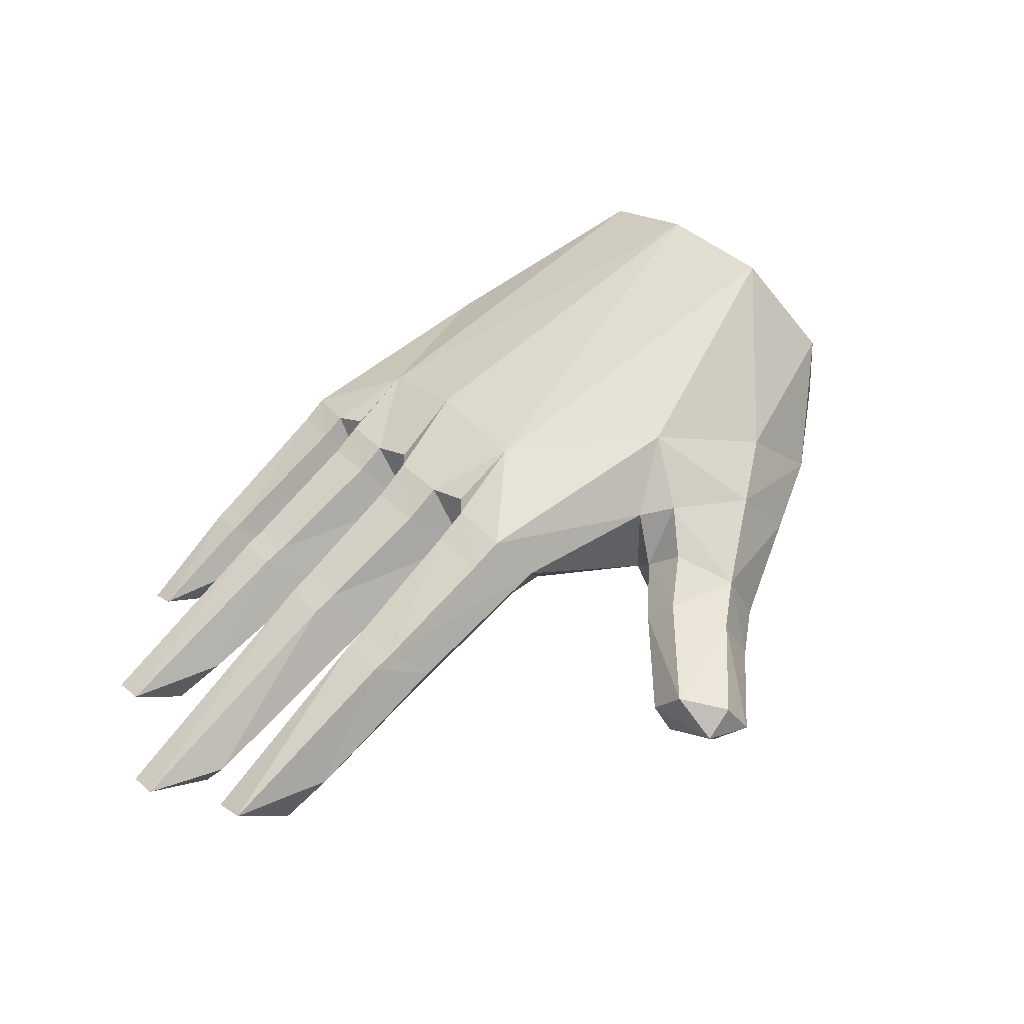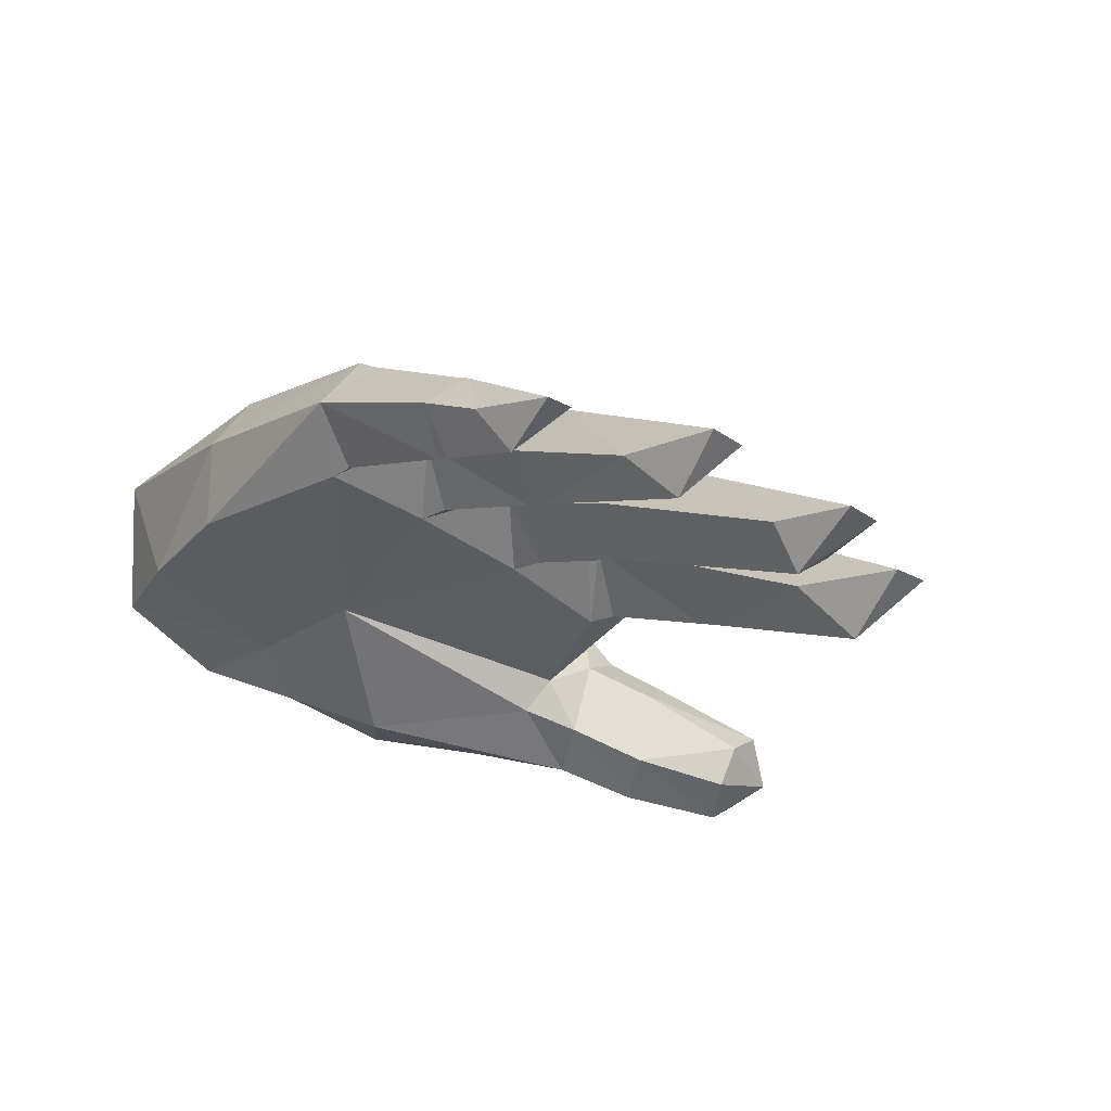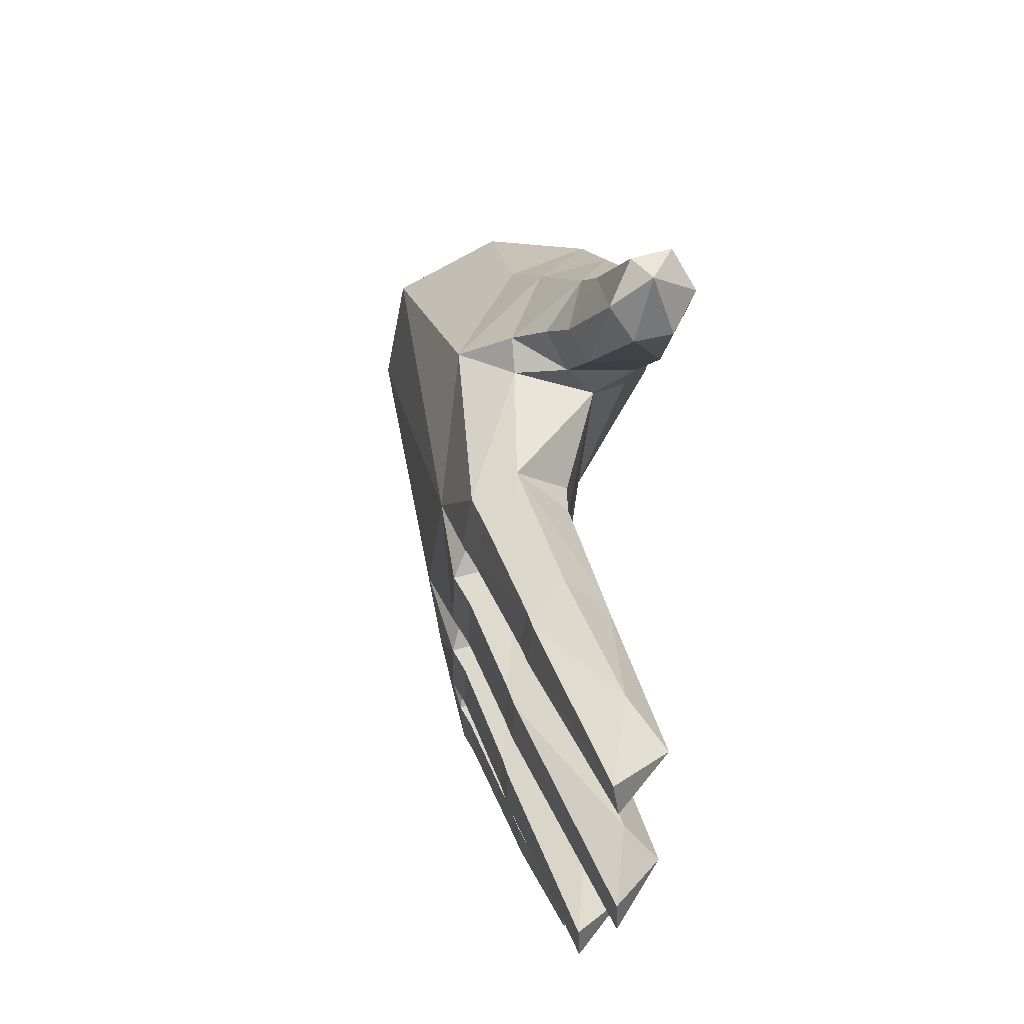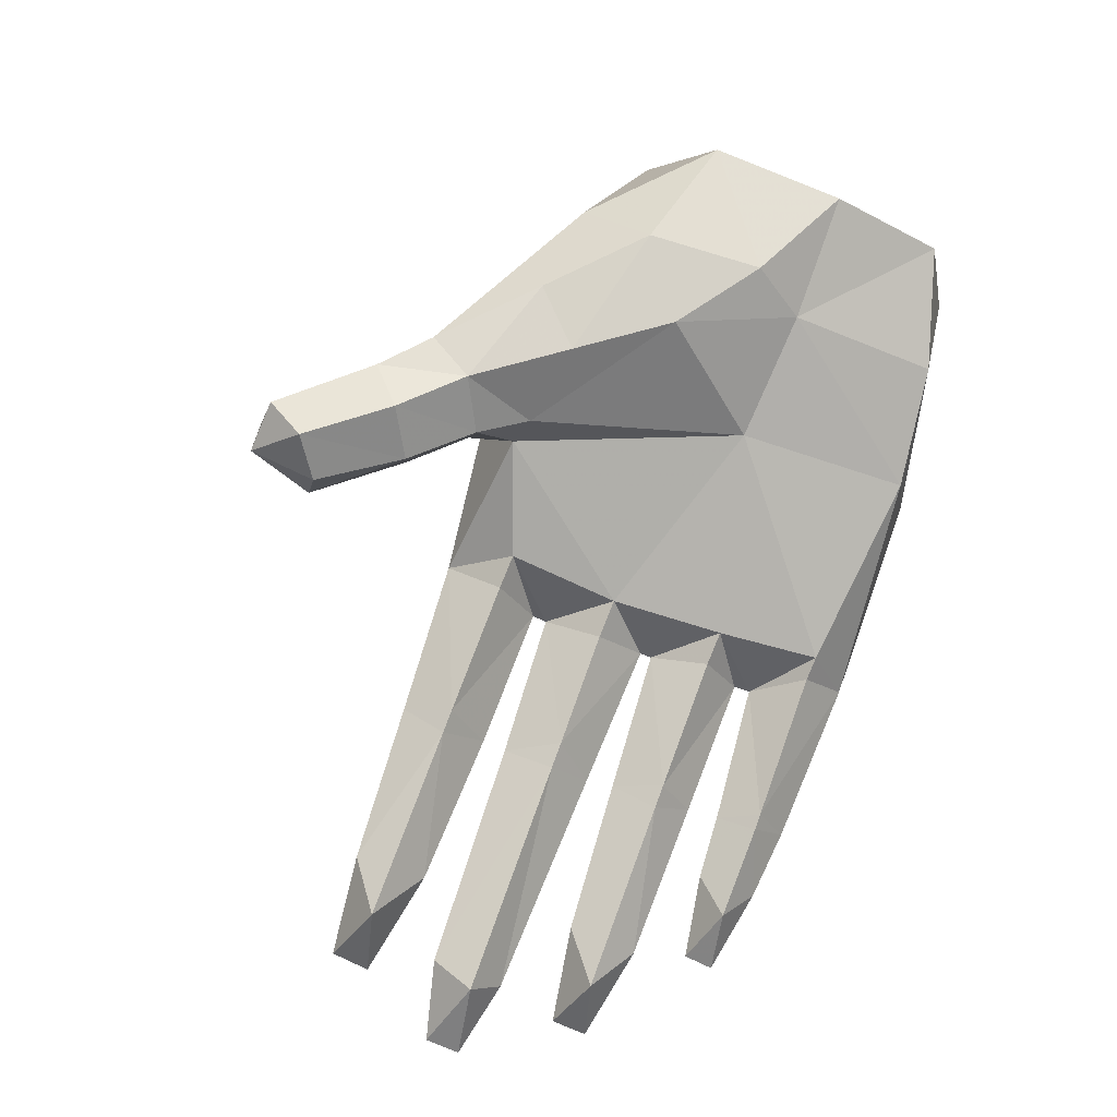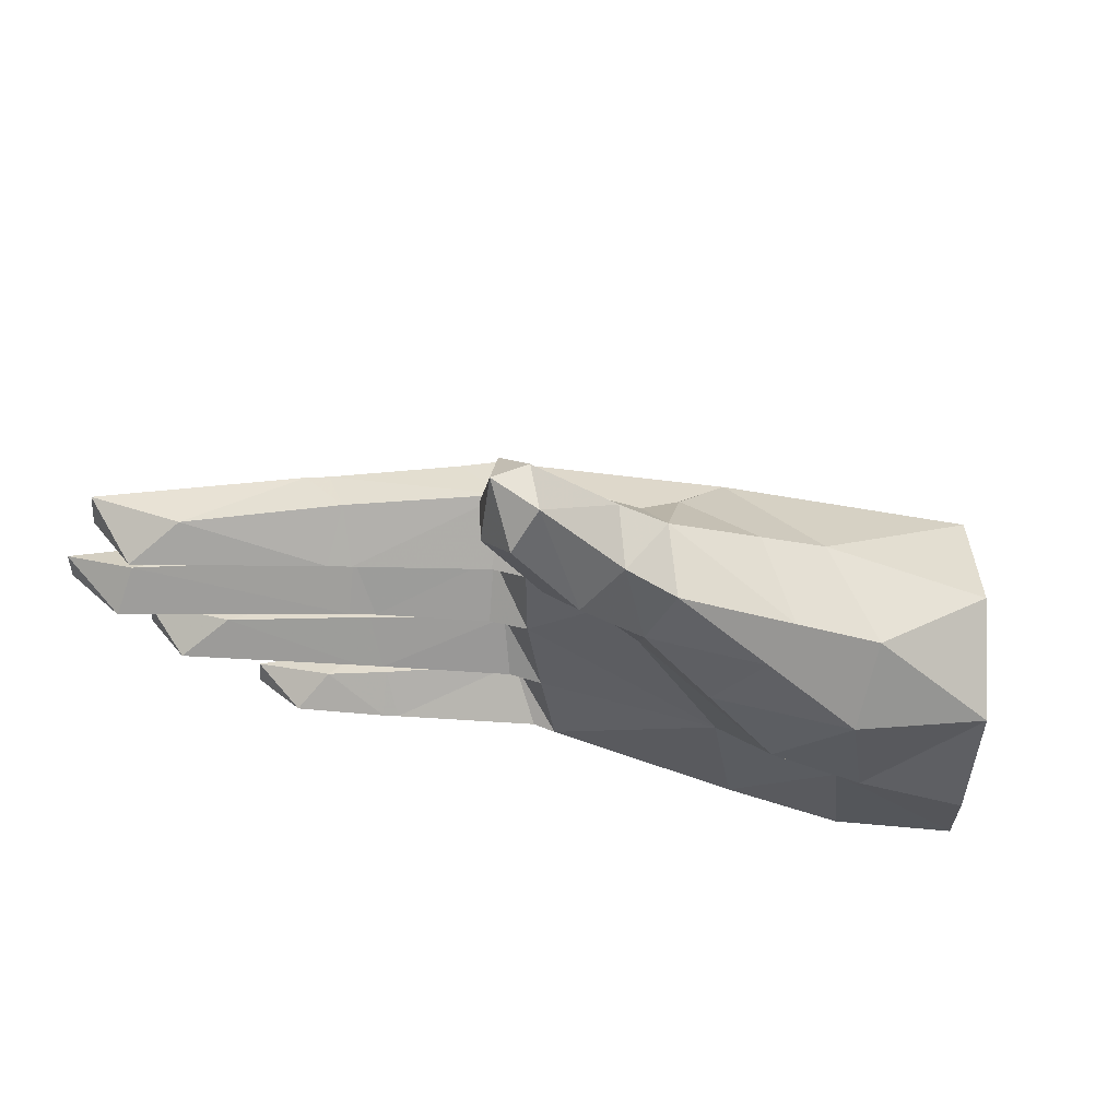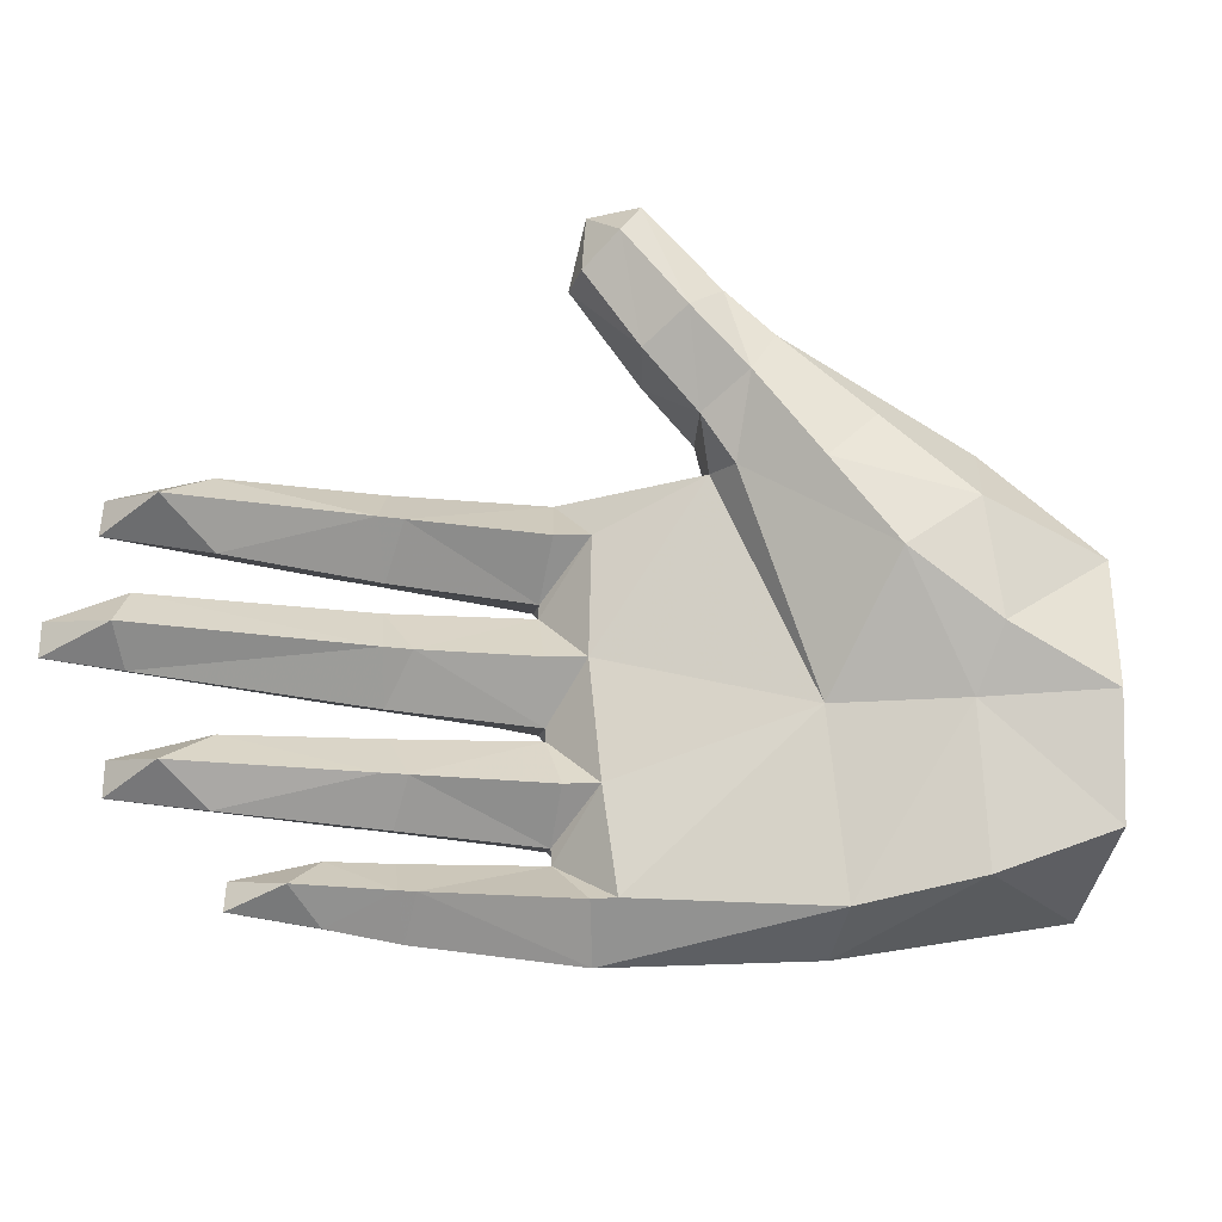
<metadata>
{"format":"obj","ext":"obj","renderer":"f3d","projection":"perspective","resolution":1024,"background":"white","views":[{"elev":26.5,"azim":-36.8,"up":"+Y"},{"elev":-35.9,"azim":-133.9,"up":"+Y"},{"elev":41.9,"azim":-74.7,"up":"+Z"},{"elev":-75.6,"azim":66.7,"up":"+Y"},{"elev":57.4,"azim":30.7,"up":"+Z"},{"elev":-22.5,"azim":15.1,"up":"+Z"}]}
</metadata>
<code>
v 0.09378 0.2979 0.137
v 0.1193 0.2063 0.106
v 0.09793 0.234 0.1517
v 0.1223 0.1564 0.1495
v 0.1534 0.1762 0.09961
v 0.1785 0.1391 0.1825
v 0.2465 0.1603 0.09009
v 0.2919 0.1947 0.1446
v 0.3859 0.2203 0.05771
v 0.3747 0.2843 0.1298
v 0.4939 0.3213 0.01909
v 0.4363 0.4227 0.07489
v -0.242 0.193 0.08426
v -0.05521 0.2544 0.1129
v -0.1248 0.2737 0.09062
v -0.09162 0.2983 0.09249
v 0.1403 0.3817 0.1128
v 0.1243 0.3094 0.1648
v 0.2235 0.3002 0.1875
v 0.1511 0.2324 0.245
v 0.2994 0.2352 0.1732
v 0.1979 0.1691 0.2316
v -0.4535 0.03828 0.03248
v -0.3765 0.003252 0.05545
v -0.4538 0.0449 0.07377
v -0.344 0.05857 0.0913
v -0.1922 0.1103 0.0552
v -0.2014 0.161 0.1014
v -0.1692 0.1233 0.05515
v -0.03836 0.1973 0.05491
v -0.001583 0.2077 0.05485
v -0.3407 0.066 0.01346
v -0.2008 0.1612 0.005227
v -0.06769 0.2474 0.002463
v -0.05865 0.2664 -0.2484
v -0.08124 0.3296 -0.2318
v -0.05689 0.3236 -0.2571
v 0.002263 0.3702 -0.2545
v -0.08746 0.327 -0.1657
v -0.003614 0.3821 -0.1343
v -0.06876 0.323 -0.1371
v -0.08998 0.325 -0.1084
v -0.06081 0.2509 -0.1291
v -0.2638 0.1851 0.02634
v -0.2424 0.199 0.02561
v -0.1256 0.2842 0.02143
v -0.09252 0.3101 0.02021
v 0.4904 0.3254 -0.2534
v 0.3659 0.2927 -0.2999
v 0.4256 0.442 -0.3113
v 0.196 0.3562 -0.3553
v 0.2334 0.2776 -0.3254
v -0.02019 0.282 -0.3667
v 0.01871 0.2328 -0.313
v -0.008191 0.2293 -0.3132
v -0.3351 0.1197 -0.3323
v -0.2292 0.203 -0.3404
v -0.247 0.149 -0.3469
v -0.18 0.1915 -0.3562
v -0.2147 0.2123 -0.3412
v -0.08431 0.3036 -0.3466
v -0.0602 0.3232 -0.3479
v -0.4997 0.02491 -0.0951
v -0.2631 0.2034 -0.1017
v -0.4165 0.04307 -0.1099
v -0.2028 0.1757 -0.1222
v -0.237 0.2198 -0.1027
v -0.1257 0.2949 -0.1068
v -0.4471 0.07593 -0.2246
v -0.2522 0.2137 -0.2273
v -0.3432 0.09516 -0.2395
v -0.1923 0.1852 -0.2443
v -0.2302 0.2265 -0.2277
v -0.11 0.3055 -0.2312
v -0.2399 0.2158 -0.04432
v -0.06767 0.2466 -0.01327
v -0.1301 0.2909 -0.03598
v -0.09485 0.3209 -0.03399
v -0.07372 0.3125 -0.006884
v -0.009464 0.3613 -0.001434
v -0.156 0.1559 -0.3155
v -0.1719 0.1477 -0.3156
v -0.2654 0.1025 -0.3144
v -0.1639 0.1474 -0.07368
v -0.04873 0.2043 -0.07143
v -0.007014 0.2168 -0.07123
v -0.0608 0.2525 -0.1423
v 0.003806 0.227 -0.199
v -0.03363 0.2188 -0.1992
v -0.1667 0.1524 -0.1999
v -0.05718 0.2665 -0.2663
v 0.1676 0.4135 -0.3289
v 0.368 0.533 -0.2416
v 0.3579 0.5509 -0.1116
v 0.3676 0.5275 0.0255
v 0.2764 0.3498 0.1455
v 0.3145 0.1815 -0.00228
v 0.3998 0.2328 -0.06887
v 0.5 0.2939 -0.1256
v -0.5 0.02628 -0.05728
v -0.2657 0.1994 -0.04553
v -0.4148 0.0392 -0.03061
v -0.2054 0.1716 -0.02232
v 0.1507 0.1462 0.2763
v 0.1098 0.2041 0.2834
v 0.06281 0.2251 0.2388
v -0.002751 0.1644 0.3297
v -0.07242 0.3236 -0.2825
v 0.0531 0.1974 0.2052
v 0.07334 0.1188 0.2094
v 0.1254 0.1024 0.2418
v 0.06206 0.08051 0.3227
v 0.07488 0.113 0.3642
v 0.01572 0.1203 0.3648
v 0.04129 0.1518 0.3667
v -0.006238 0.1345 0.2909
v 0.01854 0.09513 0.2912
v 0.2205 0.2453 -0.1318
v 0.3635 0.2621 -0.1331
v 0.1046 0.2623 0.198
v -0.1983 0.1786 -0.1523
v -0.1902 0.1407 -0.2
v -0.3427 0.09568 -0.1627
v -0.3778 0.0447 -0.2011
v -0.4473 0.0775 -0.1855
v -0.2555 0.2106 -0.1764
v -0.2634 0.1799 0.08313
v -0.2338 0.2234 -0.1754
v -0.1156 0.3028 -0.1676
v -0.3353 0.1248 -0.301
v -0.2348 0.2031 -0.295
v -0.221 0.2124 -0.294
v -0.09512 0.304 -0.2844
v -0.248 0.1471 -0.2815
v -0.188 0.1834 -0.278
v -0.19 0.1331 -0.0738
v -0.4138 0 -0.07476
v 0.447 0.4318 -0.1169
f 1 2 3
f 2 4 3
f 2 5 4
f 5 6 4
f 5 7 6
f 7 8 6
f 7 9 8
f 9 10 8
f 9 11 10
f 11 12 10
f 13 14 15
f 14 16 15
f 14 1 16
f 1 17 16
f 1 18 17
f 18 19 17
f 18 20 19
f 20 21 19
f 20 22 21
f 23 24 25
f 24 26 25
f 24 27 26
f 27 28 26
f 27 29 28
f 29 14 28
f 29 30 14
f 30 31 14
f 23 32 24
f 32 27 24
f 32 33 27
f 33 29 27
f 33 34 29
f 34 30 29
f 34 31 30
f 35 36 37
f 36 38 37
f 36 39 38
f 39 40 38
f 39 41 40
f 41 42 40
f 41 43 42
f 23 44 32
f 44 33 32
f 44 45 33
f 45 34 33
f 45 46 34
f 46 47 34
f 48 49 50
f 49 51 50
f 49 52 51
f 52 53 51
f 52 54 53
f 54 55 53
f 56 57 58
f 57 59 58
f 57 60 59
f 60 53 59
f 60 61 53
f 61 62 53
f 63 64 65
f 64 66 65
f 64 67 66
f 67 43 66
f 67 68 43
f 68 42 43
f 69 70 71
f 70 72 71
f 70 73 72
f 73 35 72
f 73 74 35
f 74 36 35
f 75 76 77
f 76 78 77
f 76 79 78
f 79 80 78
f 79 47 80
f 47 16 80
f 55 81 53
f 81 59 53
f 81 82 59
f 82 58 59
f 82 83 58
f 83 56 58
f 84 43 85
f 43 86 85
f 43 87 86
f 87 88 86
f 87 89 88
f 90 35 89
f 35 88 89
f 35 91 88
f 91 54 88
f 91 55 54
f 53 62 51
f 62 92 51
f 62 38 92
f 38 93 92
f 38 94 93
f 16 17 80
f 17 95 80
f 17 96 95
f 96 12 95
f 96 10 12
f 5 97 7
f 97 9 7
f 97 98 9
f 98 11 9
f 98 99 11
f 63 100 64
f 100 101 64
f 100 102 101
f 102 103 101
f 22 20 104
f 20 105 104
f 20 106 105
f 106 107 105
f 62 108 38
f 108 37 38
f 108 91 37
f 91 35 37
f 78 80 42
f 80 40 42
f 80 94 40
f 94 38 40
f 3 4 109
f 4 110 109
f 4 111 110
f 111 112 110
f 111 113 112
f 113 114 112
f 113 115 114
f 115 107 114
f 109 110 116
f 110 117 116
f 110 112 117
f 112 114 117
f 5 118 97
f 118 119 97
f 118 52 119
f 52 49 119
f 34 76 31
f 76 86 31
f 76 85 86
f 104 105 113
f 105 115 113
f 105 107 115
f 1 3 18
f 3 120 18
f 3 106 120
f 109 116 107
f 116 114 107
f 116 117 114
f 97 119 98
f 119 99 98
f 119 48 99
f 3 109 106
f 109 107 106
f 101 103 75
f 103 76 75
f 64 101 67
f 101 75 67
f 68 77 42
f 77 78 42
f 18 120 20
f 120 106 20
f 89 87 90
f 87 121 90
f 90 121 122
f 121 123 122
f 122 123 124
f 123 125 124
f 125 69 124
f 69 71 124
f 124 71 122
f 71 72 122
f 122 72 90
f 72 35 90
f 67 75 68
f 75 77 68
f 125 123 126
f 123 121 126
f 25 26 127
f 26 28 127
f 127 28 13
f 28 14 13
f 51 92 50
f 92 93 50
f 126 121 128
f 121 87 128
f 69 125 70
f 125 126 70
f 70 126 73
f 126 128 73
f 74 129 36
f 129 39 36
f 43 41 87
f 41 39 87
f 23 25 44
f 25 127 44
f 44 127 45
f 127 13 45
f 45 13 46
f 13 15 46
f 46 15 47
f 15 16 47
f 39 129 87
f 129 128 87
f 56 130 57
f 130 131 57
f 57 131 60
f 131 132 60
f 47 79 34
f 79 76 34
f 60 132 61
f 132 133 61
f 61 133 62
f 133 108 62
f 108 133 91
f 133 132 91
f 130 134 131
f 134 135 131
f 14 31 2
f 31 86 2
f 55 91 81
f 91 135 81
f 81 135 82
f 135 134 82
f 82 134 83
f 134 130 83
f 21 10 19
f 10 96 19
f 131 135 132
f 135 91 132
f 73 128 74
f 128 129 74
f 10 21 8
f 21 22 8
f 8 22 6
f 22 104 6
f 6 104 111
f 104 113 111
f 85 76 84
f 76 103 84
f 84 103 136
f 103 102 136
f 136 102 137
f 102 100 137
f 100 63 137
f 63 65 137
f 137 65 136
f 65 66 136
f 136 66 84
f 66 43 84
f 5 2 118
f 2 86 118
f 86 88 118
f 88 54 118
f 1 14 2
f 83 130 56
f 19 96 17
f 94 80 95
f 111 4 6
f 52 118 54
f 119 49 48
f 99 48 138
f 48 50 138
f 50 93 138
f 93 94 138
f 94 95 138
f 95 12 138
f 12 11 138
f 11 99 138

</code>
